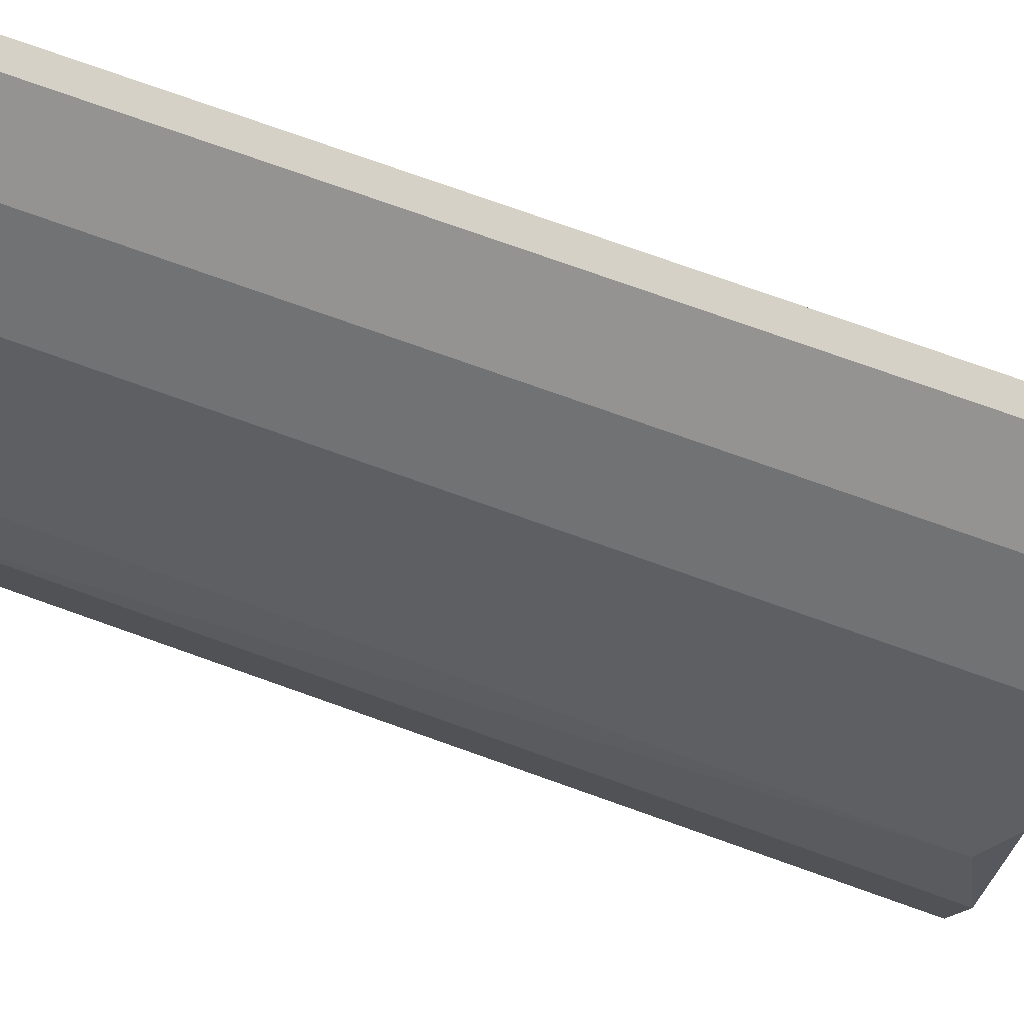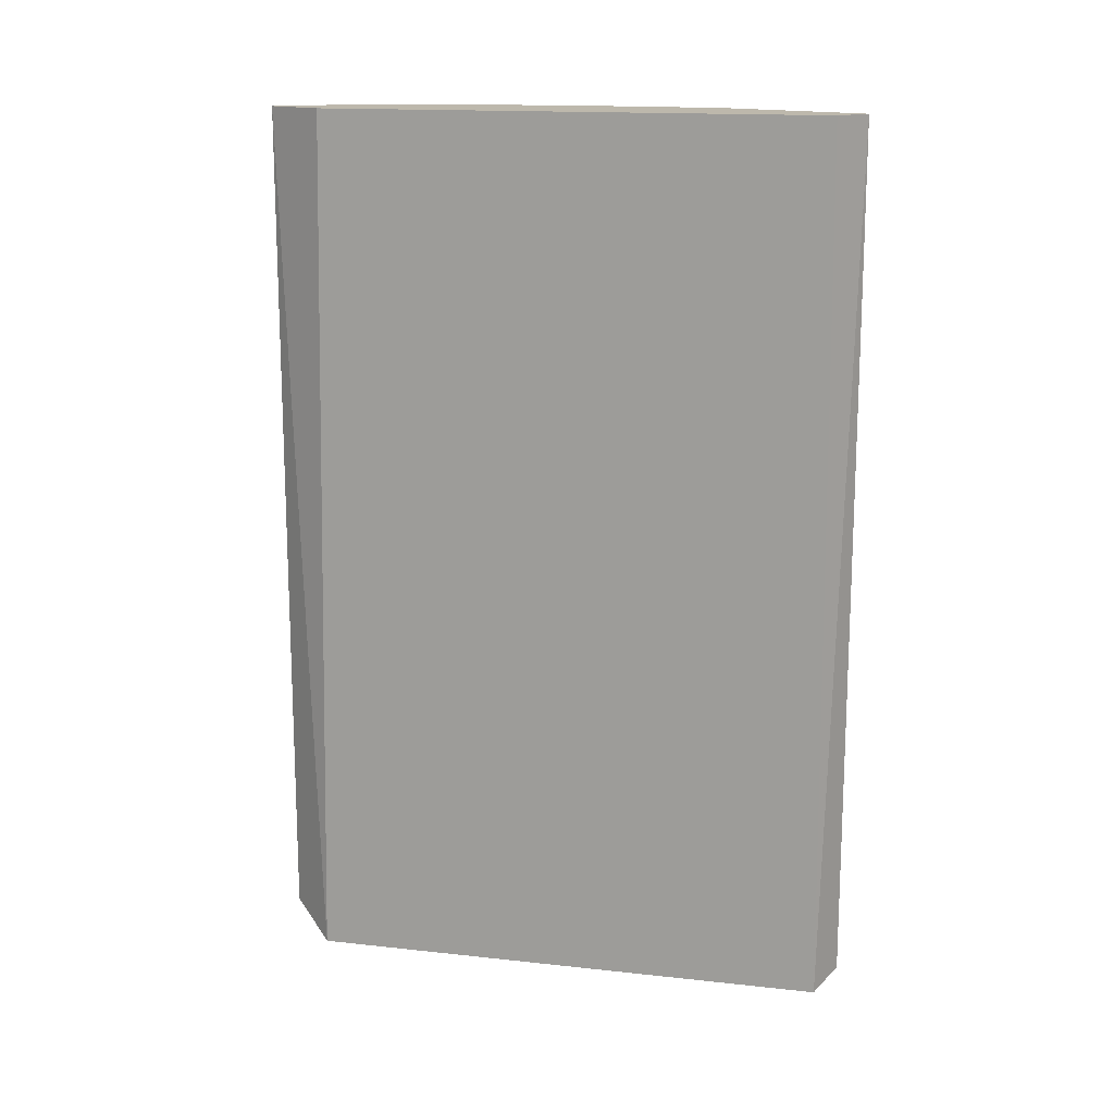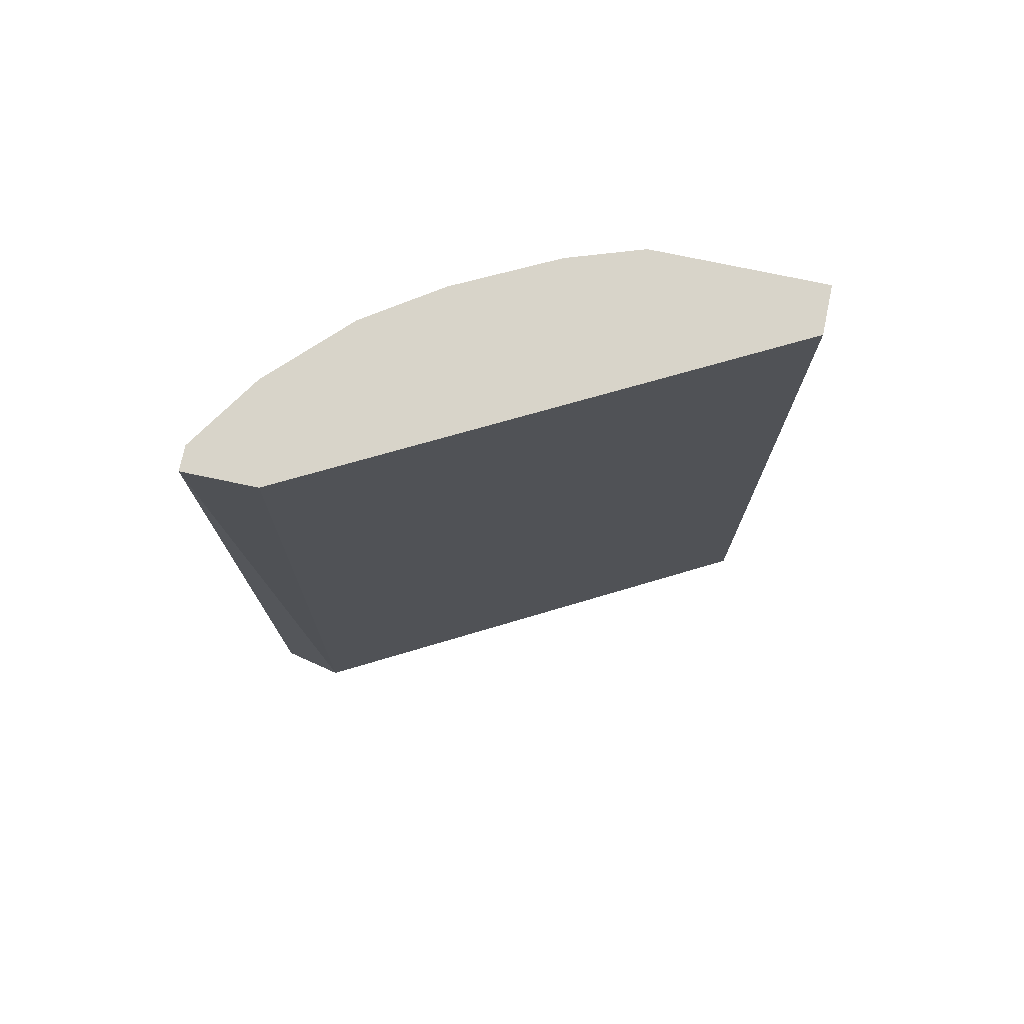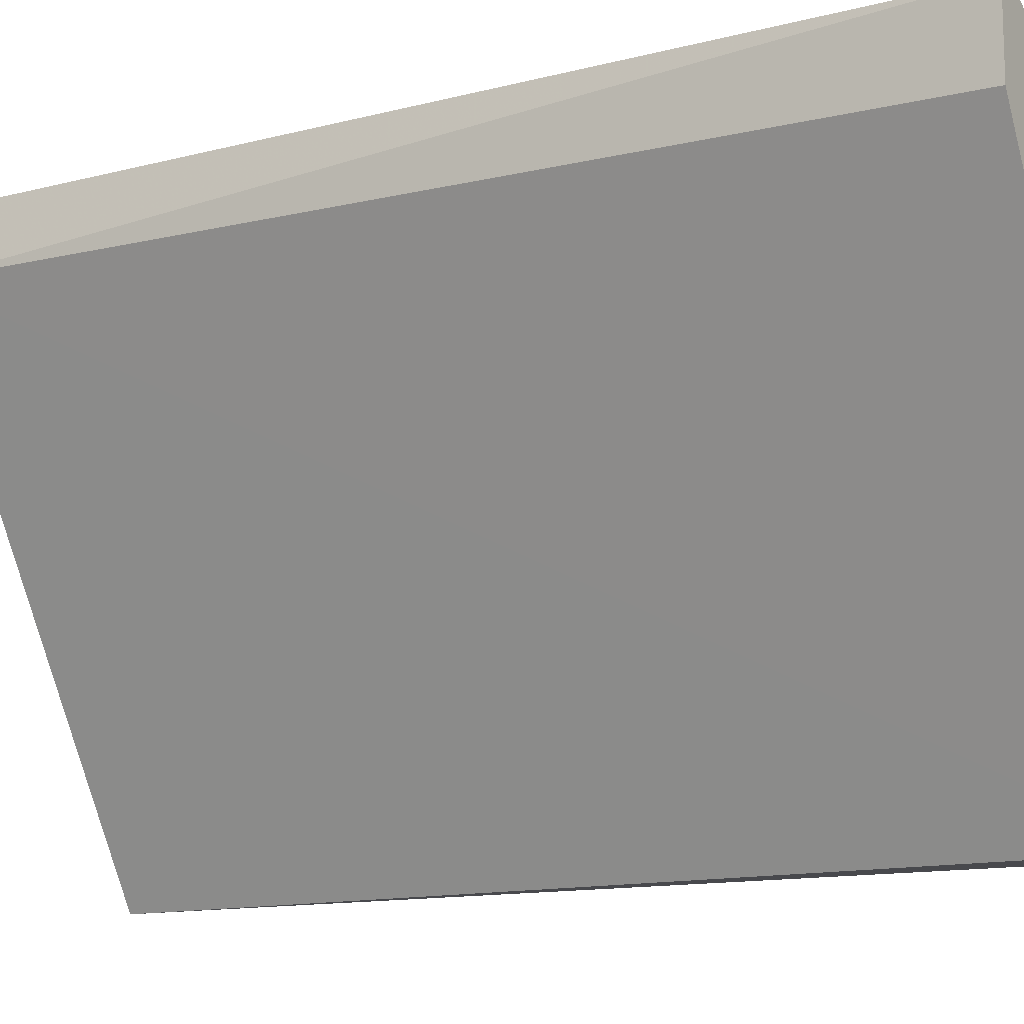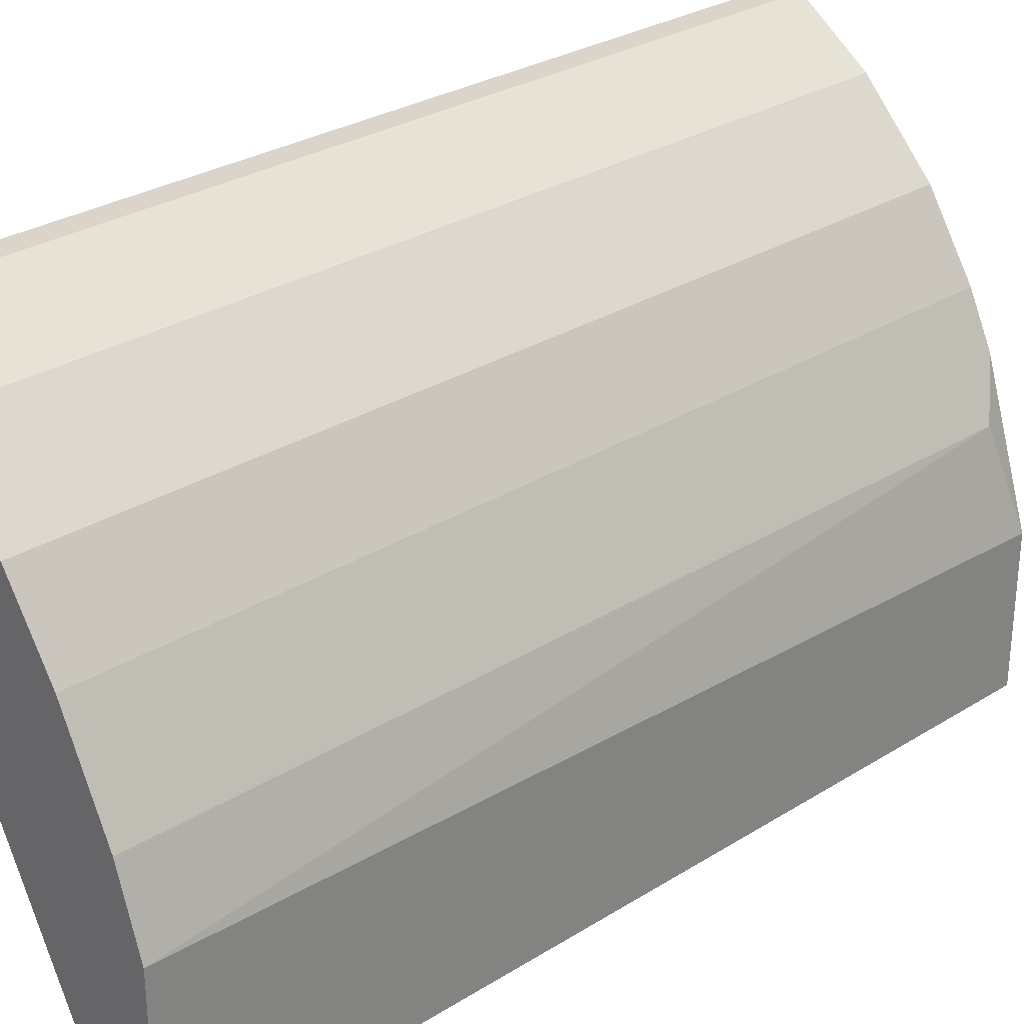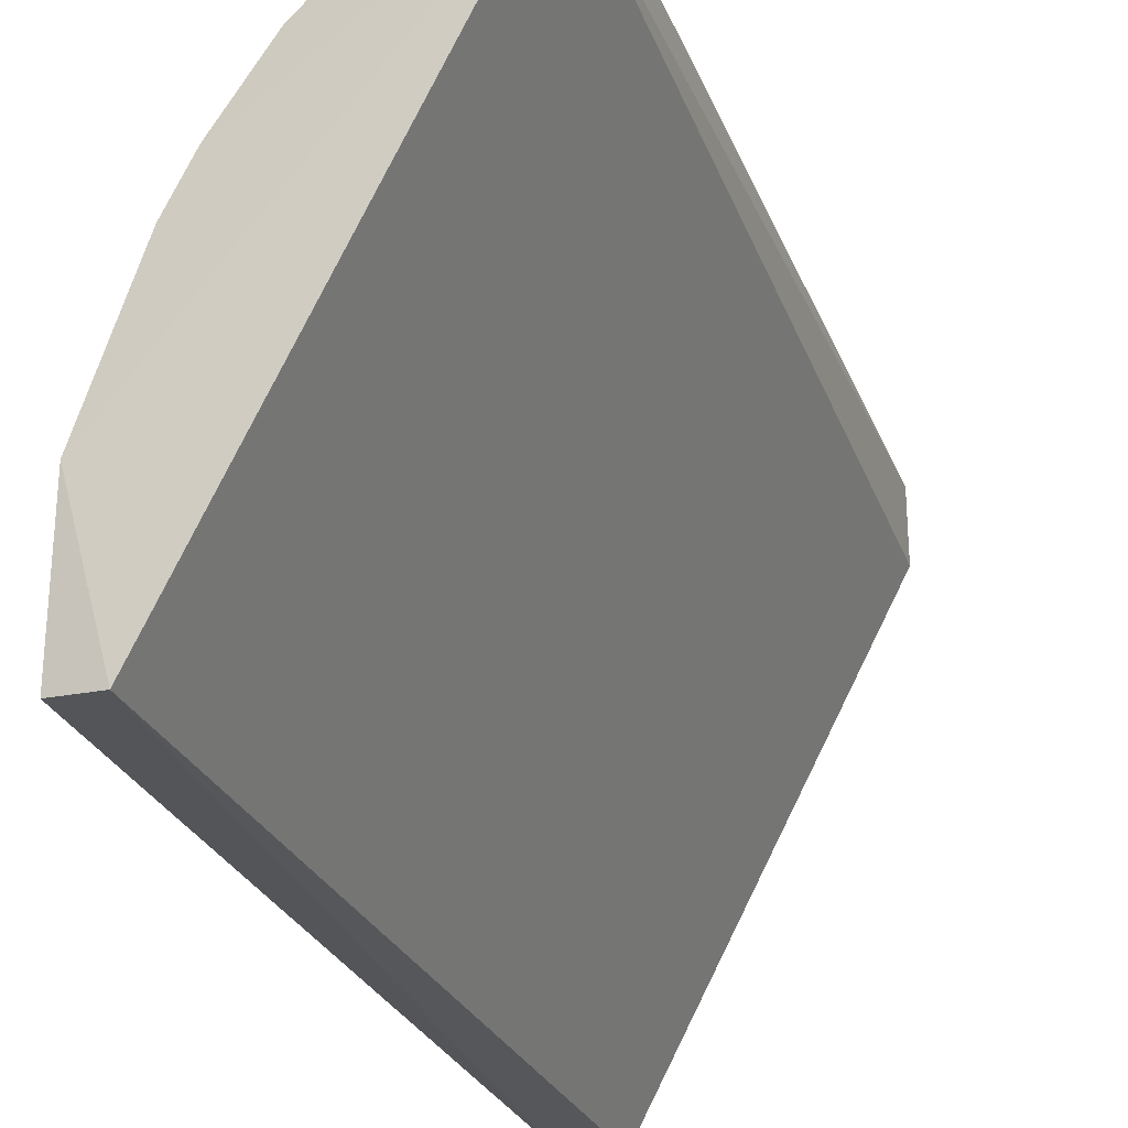
<metadata>
{"format":"obj","ext":"obj","renderer":"f3d","projection":"perspective","resolution":1024,"background":"white","views":[{"elev":78.8,"azim":-70.6,"up":"+Z"},{"elev":14.8,"azim":135.1,"up":"+Y"},{"elev":75.2,"azim":101.9,"up":"+Y"},{"elev":-12.3,"azim":121.6,"up":"+Z"},{"elev":29.3,"azim":-132.6,"up":"+Z"},{"elev":-27.5,"azim":18.7,"up":"+Z"}]}
</metadata>
<code>
v 0.01146 0.06678 0.01383
v 0.01146 0.01322 0.01383
v 0.01285 0.01104 -0.001868
v 0.01758 0.06678 0.02454
v 0.01758 0.0117 0.02454
v 0.009931 0.06678 0.009243
v 0.009931 0.06678 -0.00147
v 0.009931 0.0117 0.007714
v 0.009931 0.0117 -0.00147
v 0.02217 0.06678 0.02913
v 0.02217 0.0117 0.02913
v 0.01452 0.06678 0.01995
v 0.01452 0.0117 0.01995
v 0.0289 0.009895 0.0284
v 0.02676 0.06678 0.0322
v 0.02676 0.0117 0.0322
v 0.0283 0.06678 0.0322
v 0.0283 0.06678 0.0276
v 0.0283 0.0117 0.0322
v 0.01299 0.06678 -0.00147
v 0.01299 0.0117 0.01689
f 12 2 13
f 17 18 7
f 18 17 14
f 17 7 12
f 7 18 20
f 3 7 20
f 18 14 20
f 14 3 20
f 3 14 8
f 14 21 8
f 12 7 6
f 7 8 6
f 17 12 10
f 10 11 16
f 11 14 16
f 7 3 9
f 8 7 9
f 3 8 9
f 14 11 5
f 11 10 5
f 5 10 4
f 10 12 4
f 12 5 4
f 8 21 2
f 6 8 2
f 14 17 19
f 17 16 19
f 16 14 19
f 17 10 15
f 10 16 15
f 16 17 15
f 12 6 1
f 2 12 1
f 6 2 1
f 21 14 13
f 14 5 13
f 5 12 13
f 2 21 13

</code>
